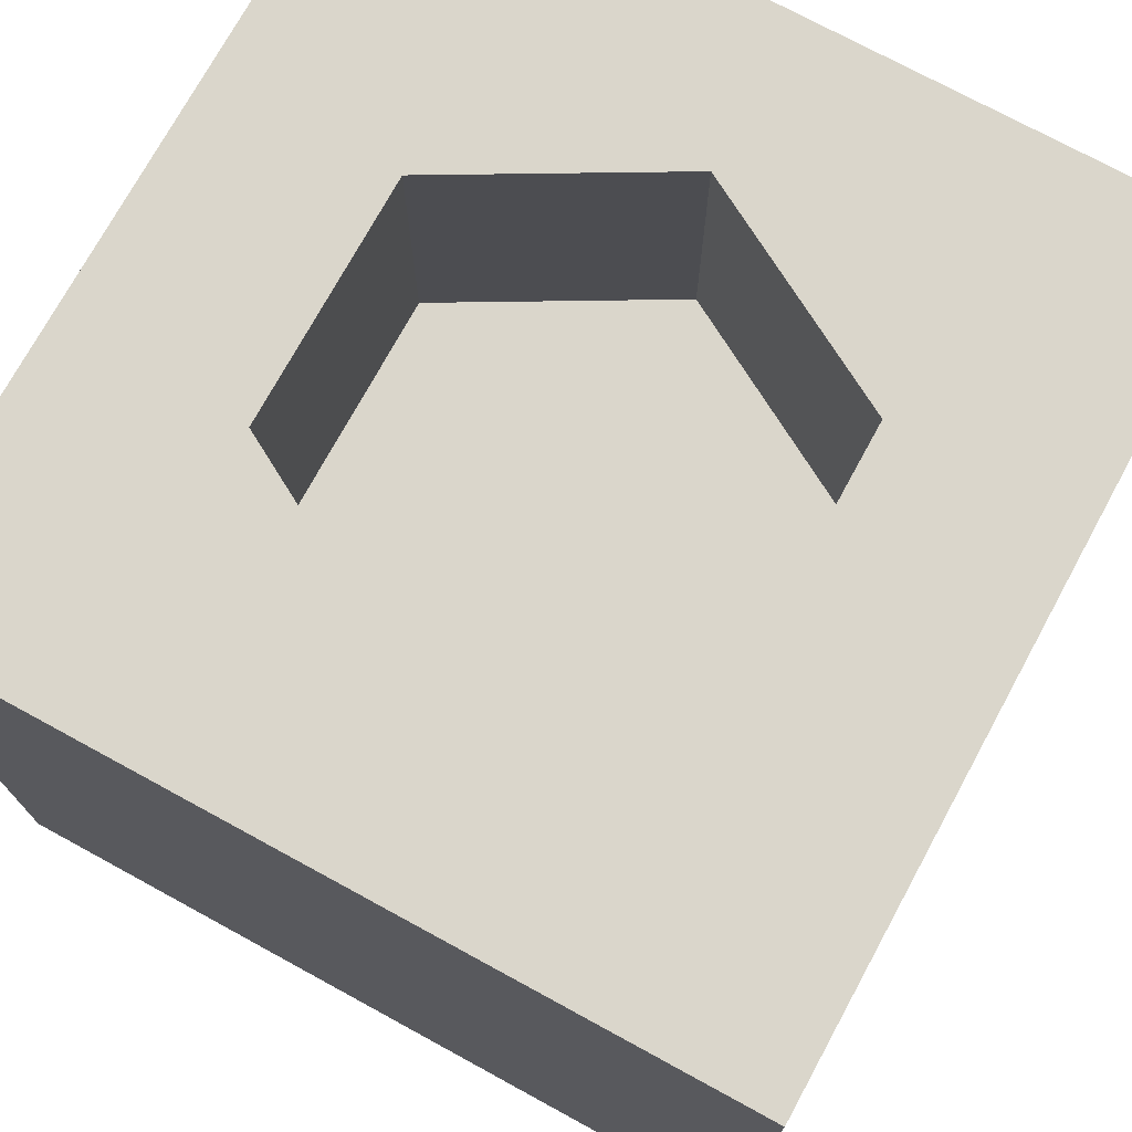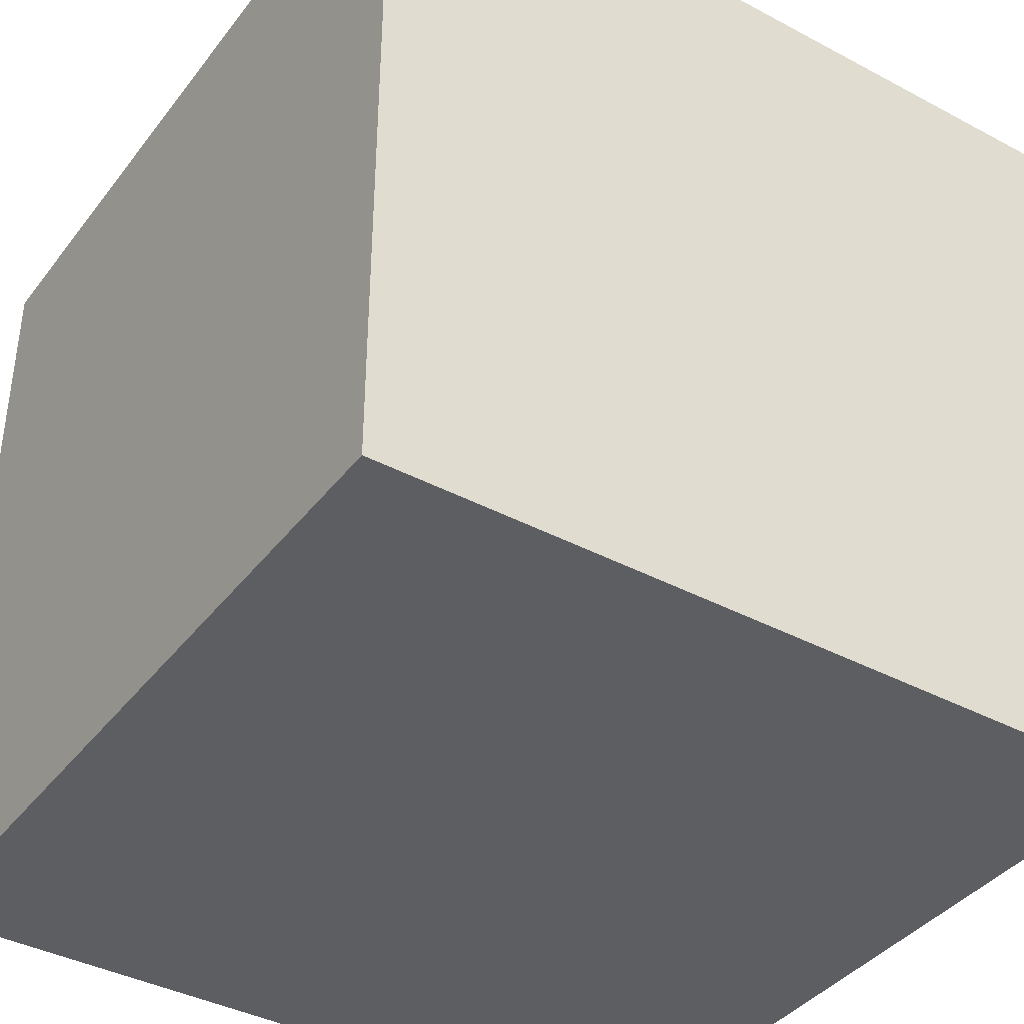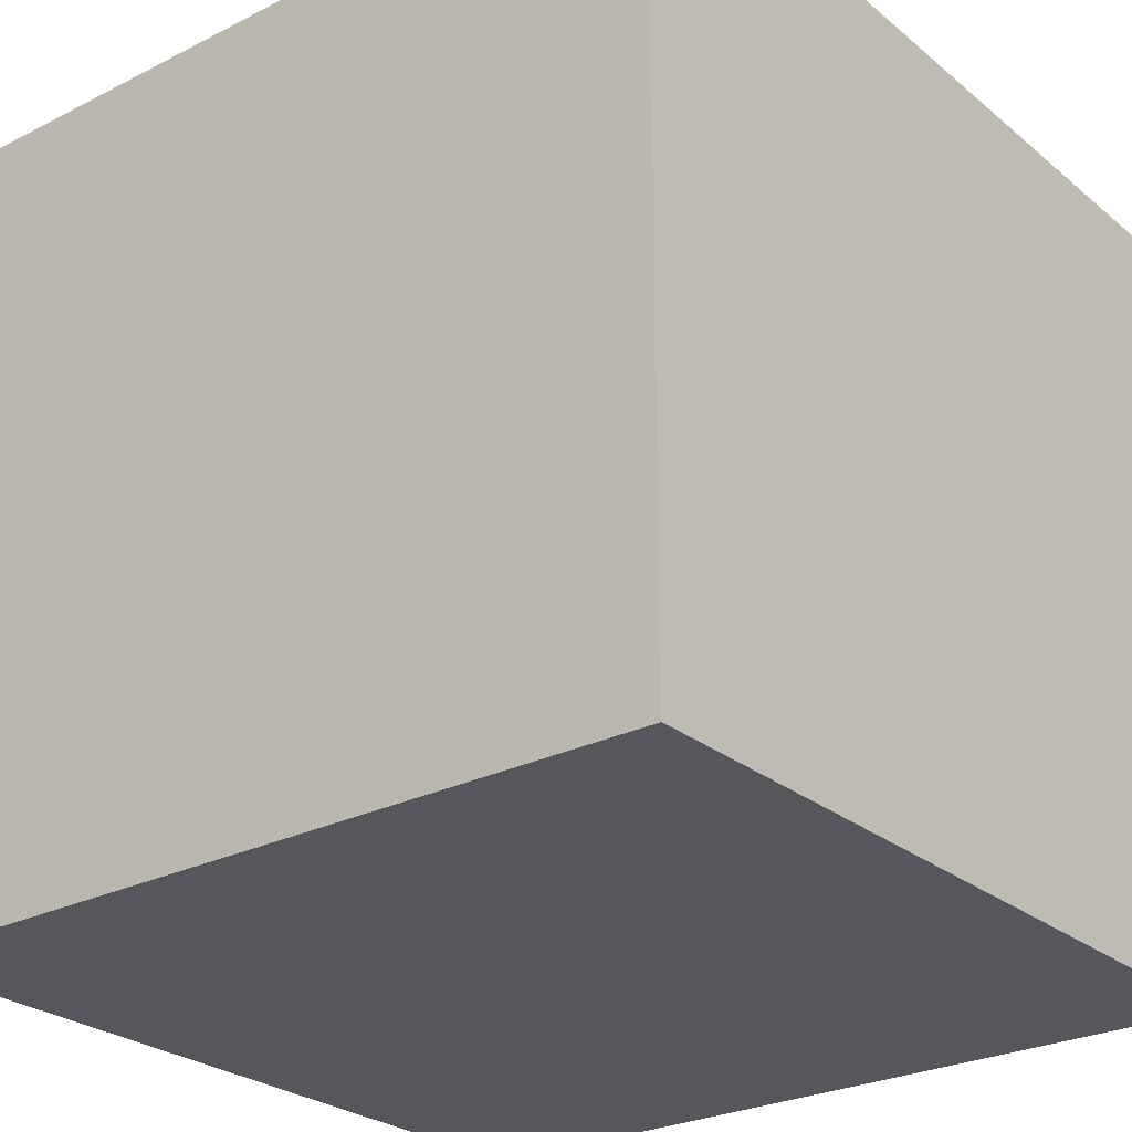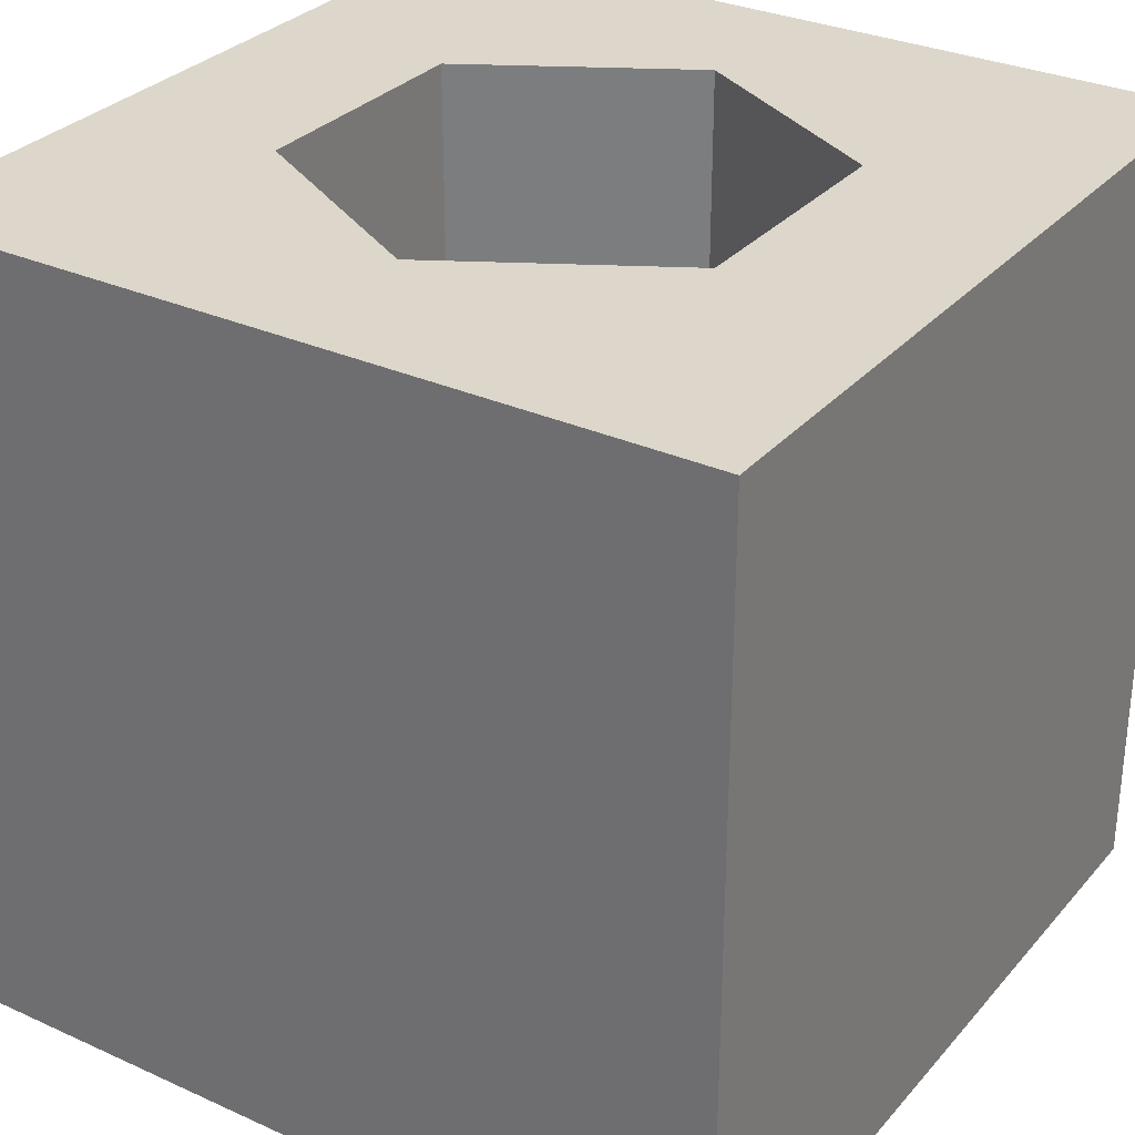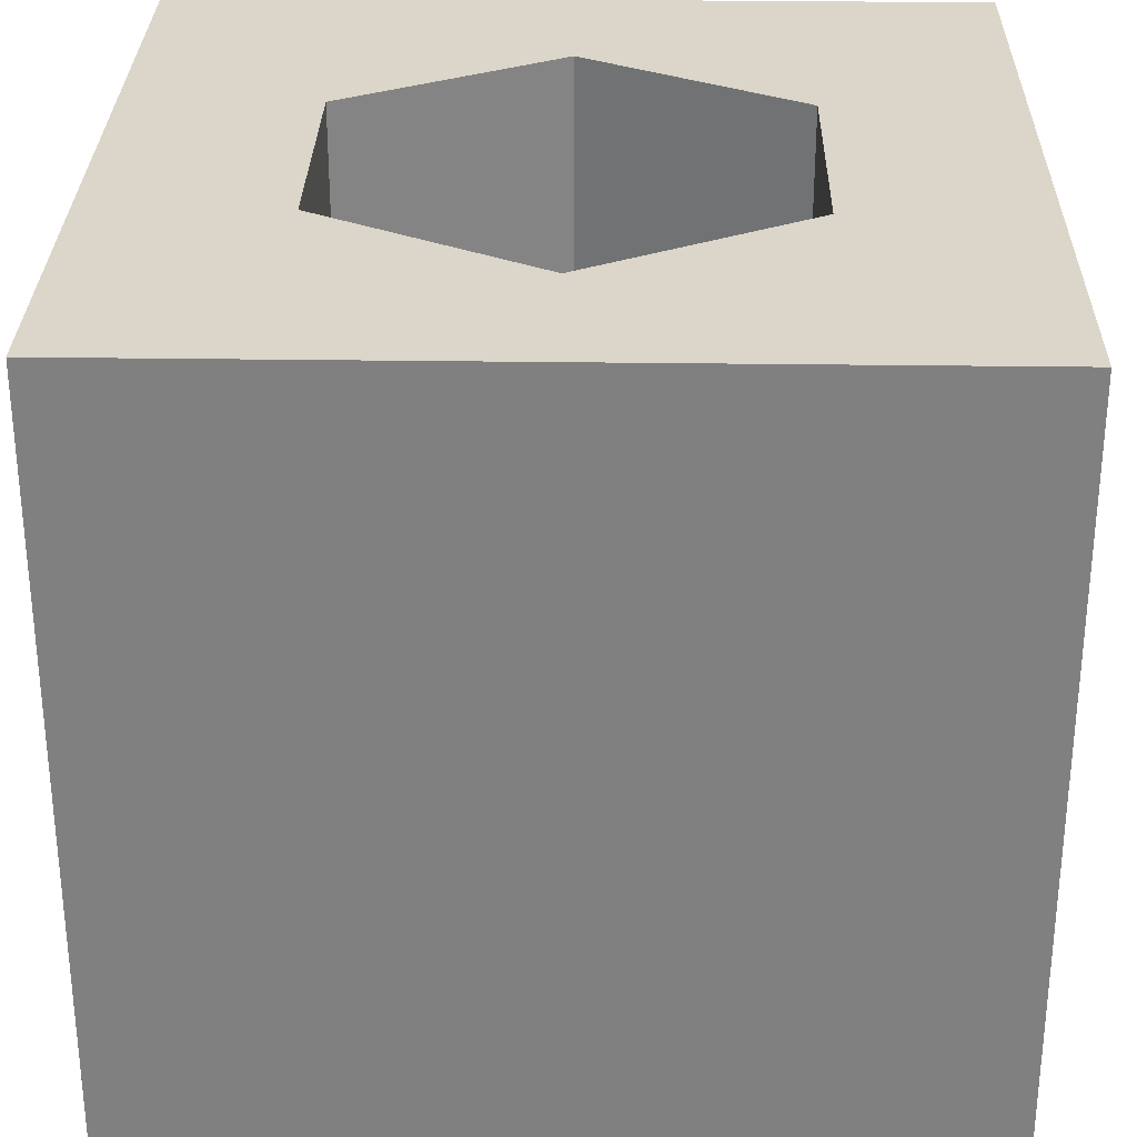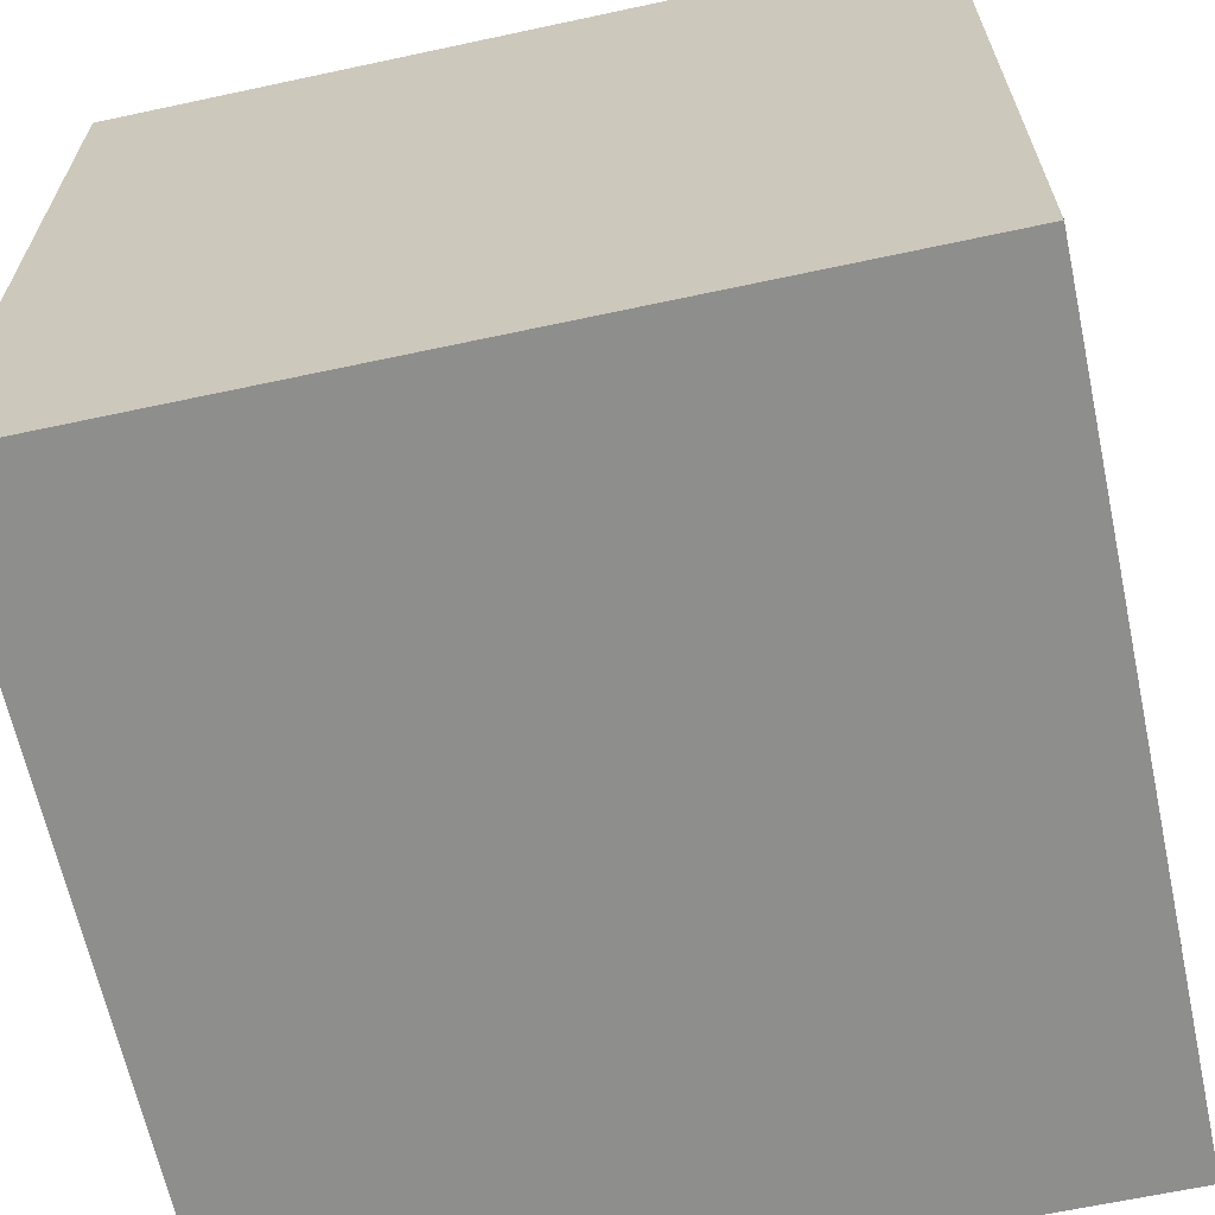
<metadata>
{"format":"obj","ext":"obj","renderer":"f3d","projection":"perspective","resolution":1024,"background":"white","views":[{"elev":73.8,"azim":28.6,"up":"+Y"},{"elev":-39.4,"azim":-33.5,"up":"+Y"},{"elev":-26.6,"azim":38.4,"up":"+Z"},{"elev":30.6,"azim":33.1,"up":"+Y"},{"elev":29.7,"azim":-178.8,"up":"+Y"},{"elev":-64.8,"azim":102.2,"up":"+Z"}]}
</metadata>
<code>
v -0.04 -0.04 0.04
v 0 0.012 -0.0243
v -0.04 0.04 0.04
v -0.04 -0.04 -0.04
v 0.02157 0.012 -0.01215
v -0.04 0.04 -0.04
v 0.04 -0.04 0.04
v 0.02157 0.012 0.01215
v 0.04 0.04 0.04
v 0.04 -0.04 -0.04
v 0 0.012 0.0243
v 0.04 0.04 -0.04
v -0.02157 0.012 0.01215
v -0.02157 0.012 -0.01215
v -0.02157 0.04 0.01215
v -0.02157 0.04 -0.01215
v 0 0.04 -0.0243
v 0 0.04 0.0243
v 0.02157 0.04 0.01215
v 0.02157 0.04 -0.01215
f 1 3 6
f 1 6 4
f 4 6 12
f 4 12 10
f 10 12 9
f 10 9 7
f 7 9 3
f 7 3 1
f 4 10 7
f 4 7 1
f 19 9 12
f 19 12 20
f 18 15 3
f 3 15 16
f 3 16 6
f 6 16 17
f 6 17 12
f 12 17 20
f 9 19 18
f 9 18 3
f 17 2 5
f 17 5 20
f 5 8 19
f 5 19 20
f 8 11 18
f 8 18 19
f 11 13 15
f 11 15 18
f 15 13 14
f 15 14 16
f 16 14 2
f 16 2 17
f 11 8 5
f 11 5 2
f 11 2 14
f 11 14 13

</code>
